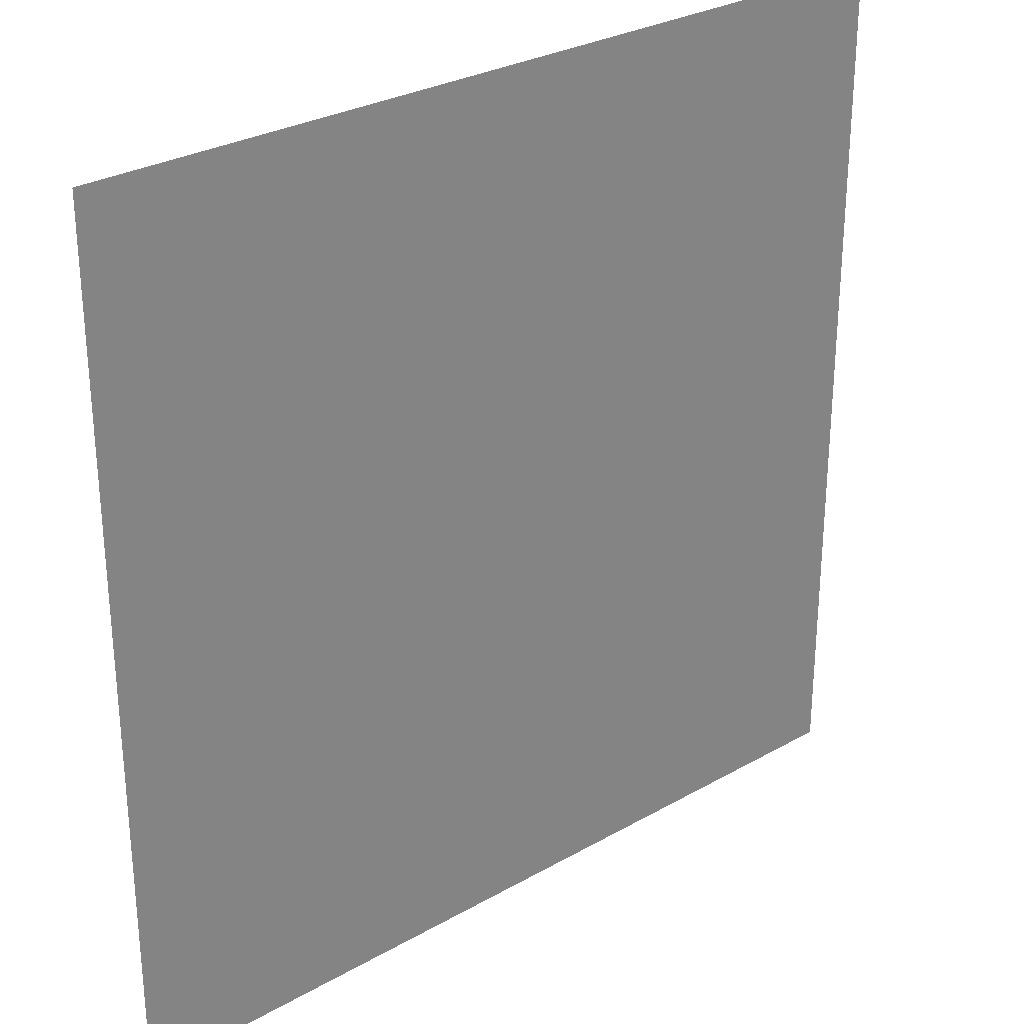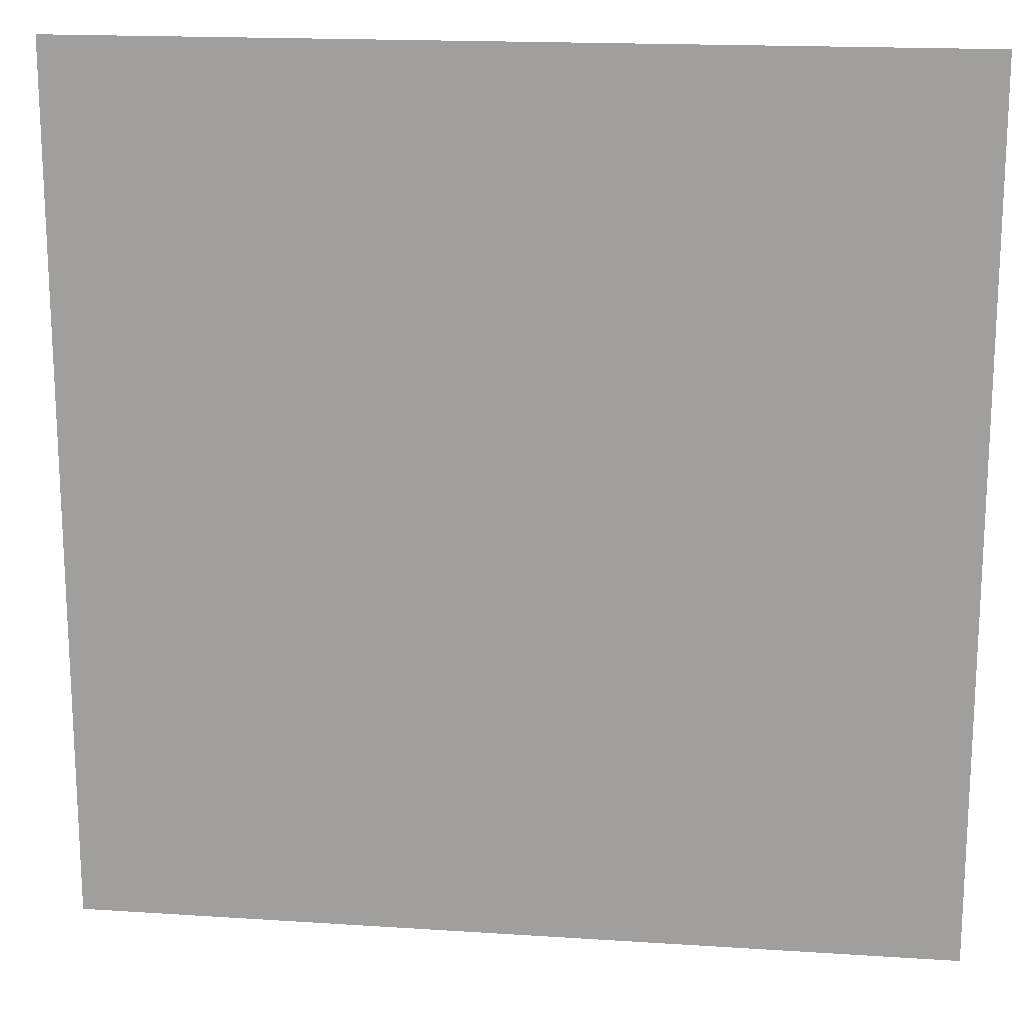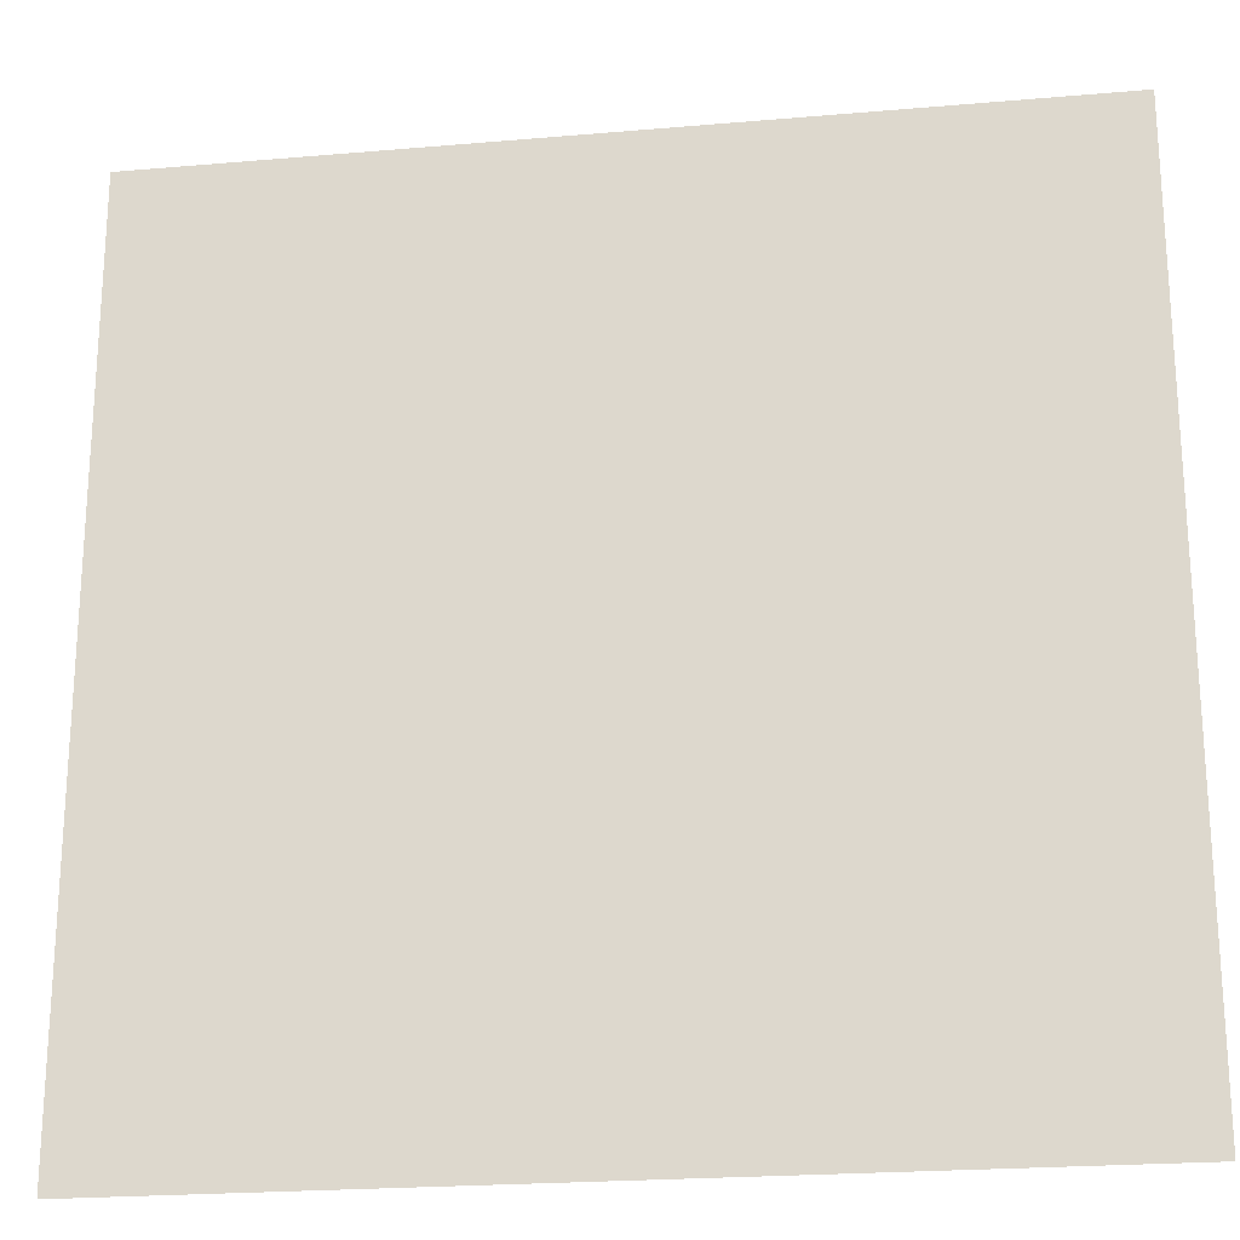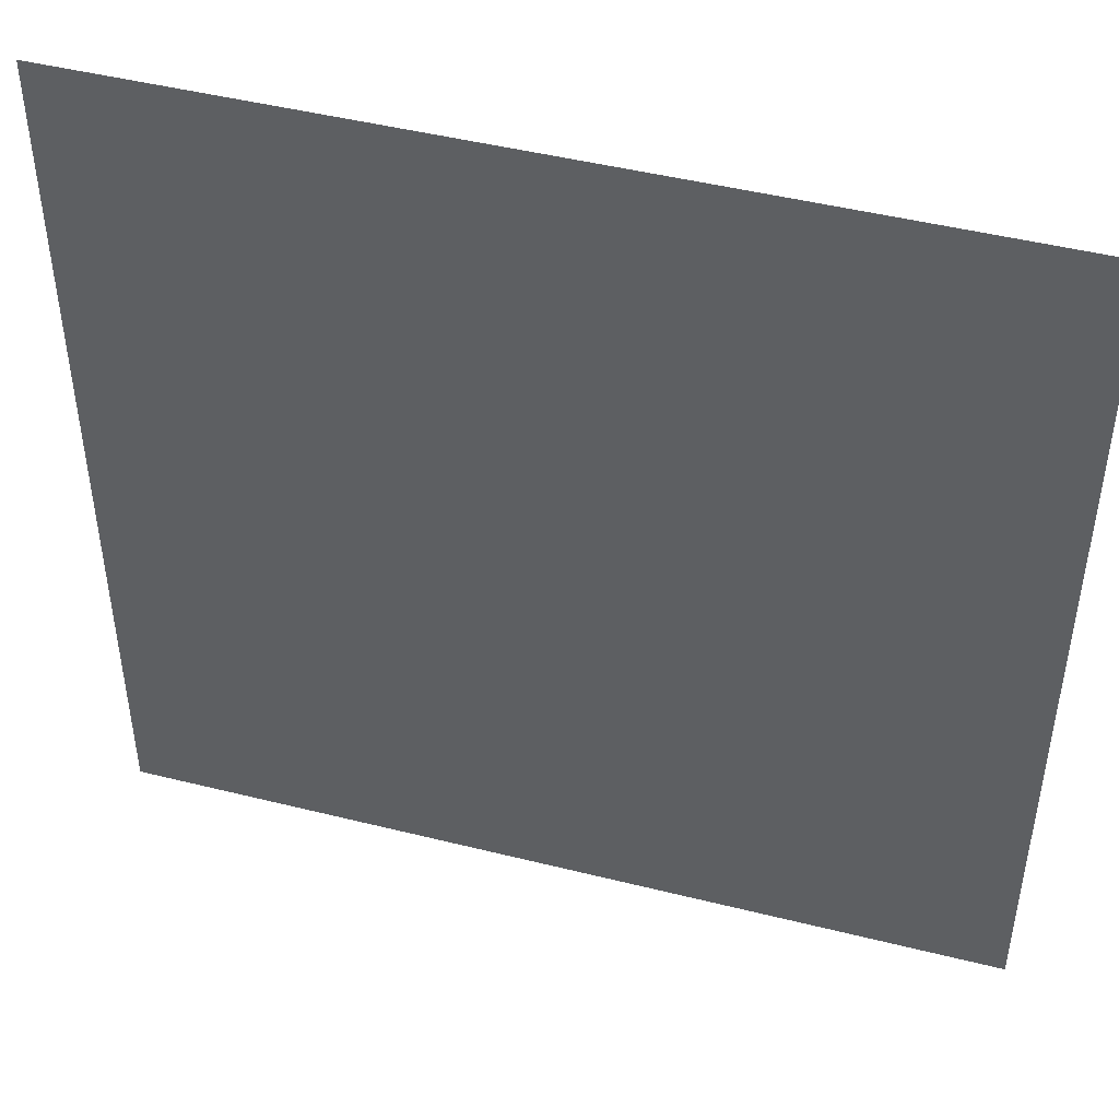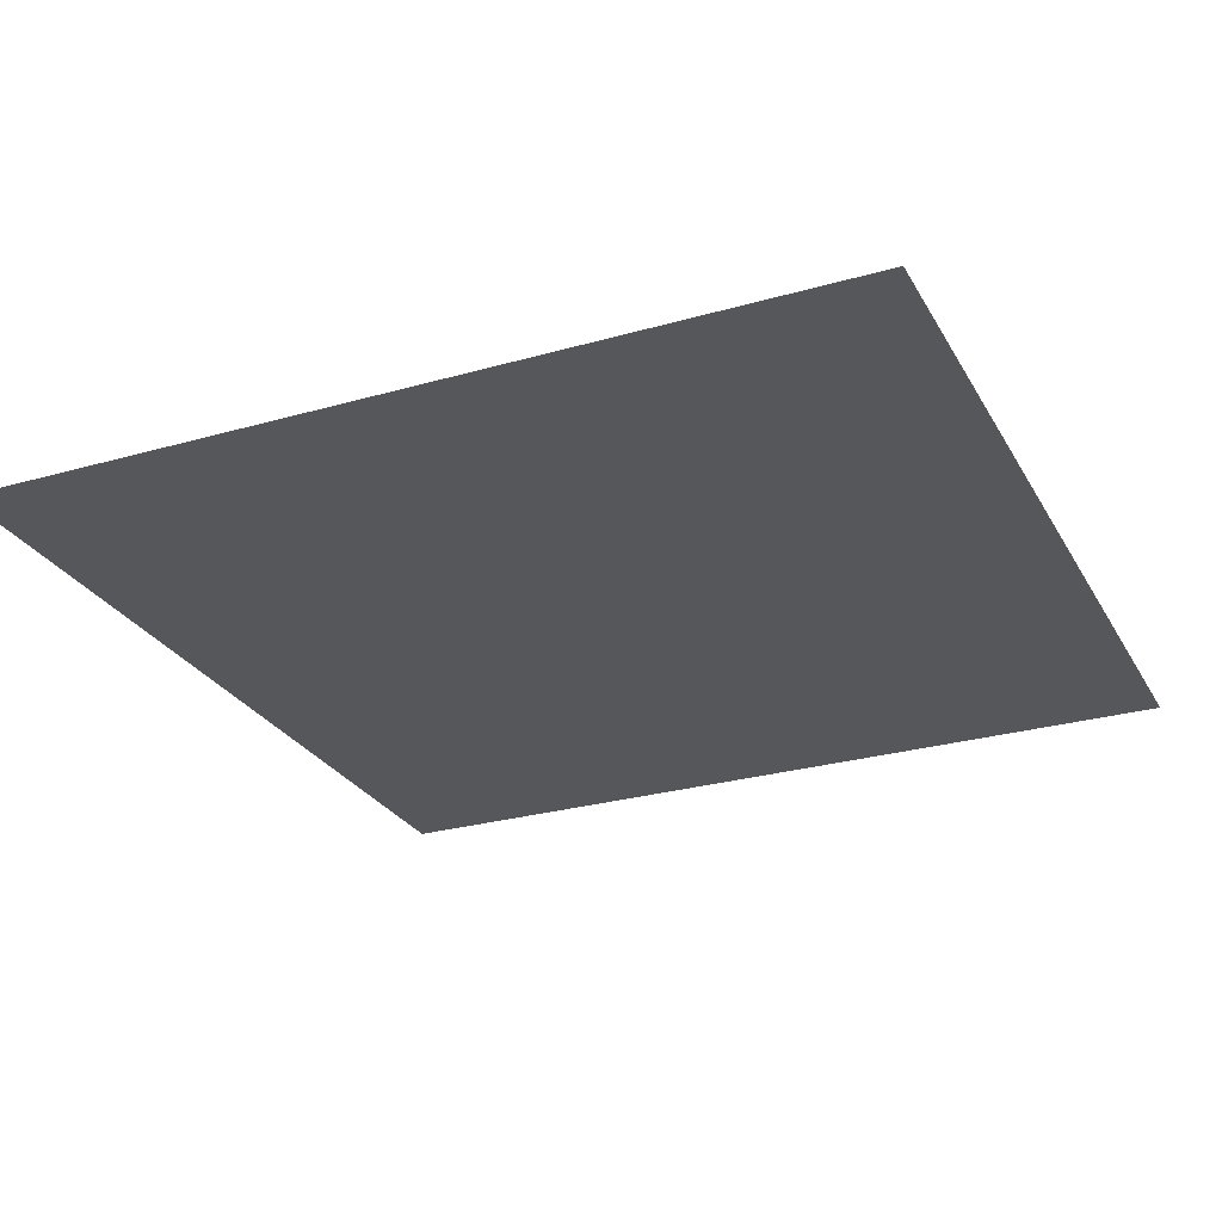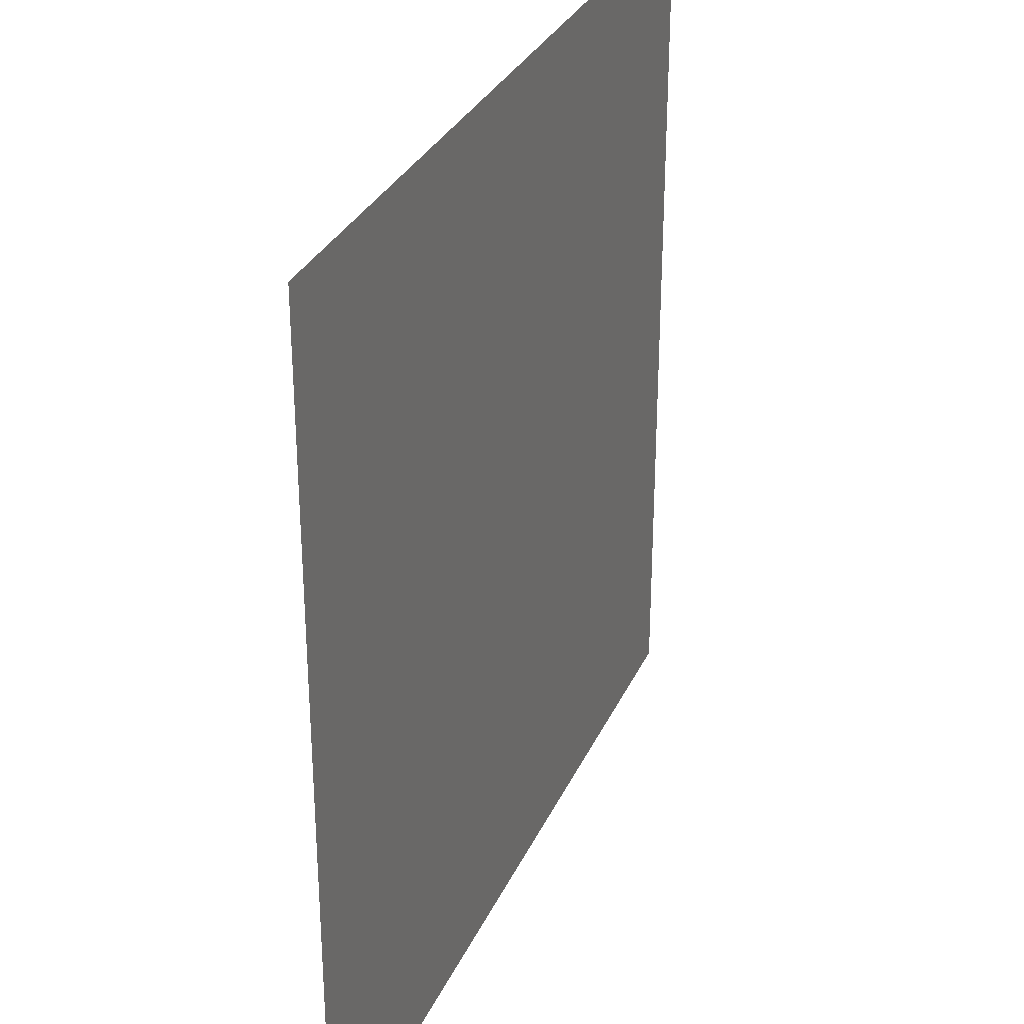
<metadata>
{"format":"obj","ext":"obj","renderer":"f3d","projection":"perspective","resolution":1024,"background":"white","views":[{"elev":28.9,"azim":139.7,"up":"+Y"},{"elev":17.1,"azim":7.5,"up":"+Y"},{"elev":-22.2,"azim":-171.4,"up":"+Y"},{"elev":46.7,"azim":-164.1,"up":"+Y"},{"elev":-27.1,"azim":23.9,"up":"+Z"},{"elev":31.1,"azim":-68.6,"up":"+Y"}]}
</metadata>
<code>
g InsideBox_UnitQuad_Plain
v 0.5 0.5 0
v 0.5 -0.5 0
v -0.5 -0.5 0
v -0.5 0.5 0
g InsideBox_UnitQuad_Plain_0
f 3 2 1
f 4 3 1

</code>
